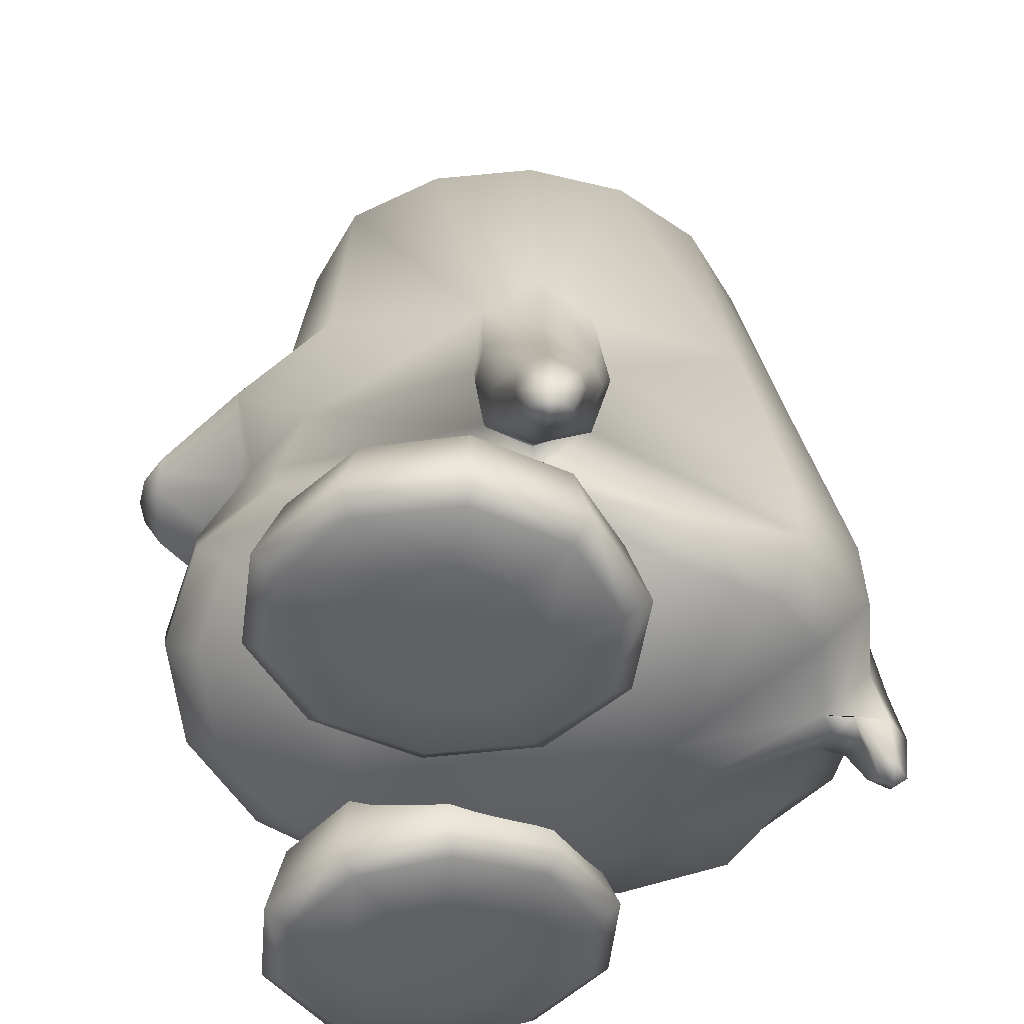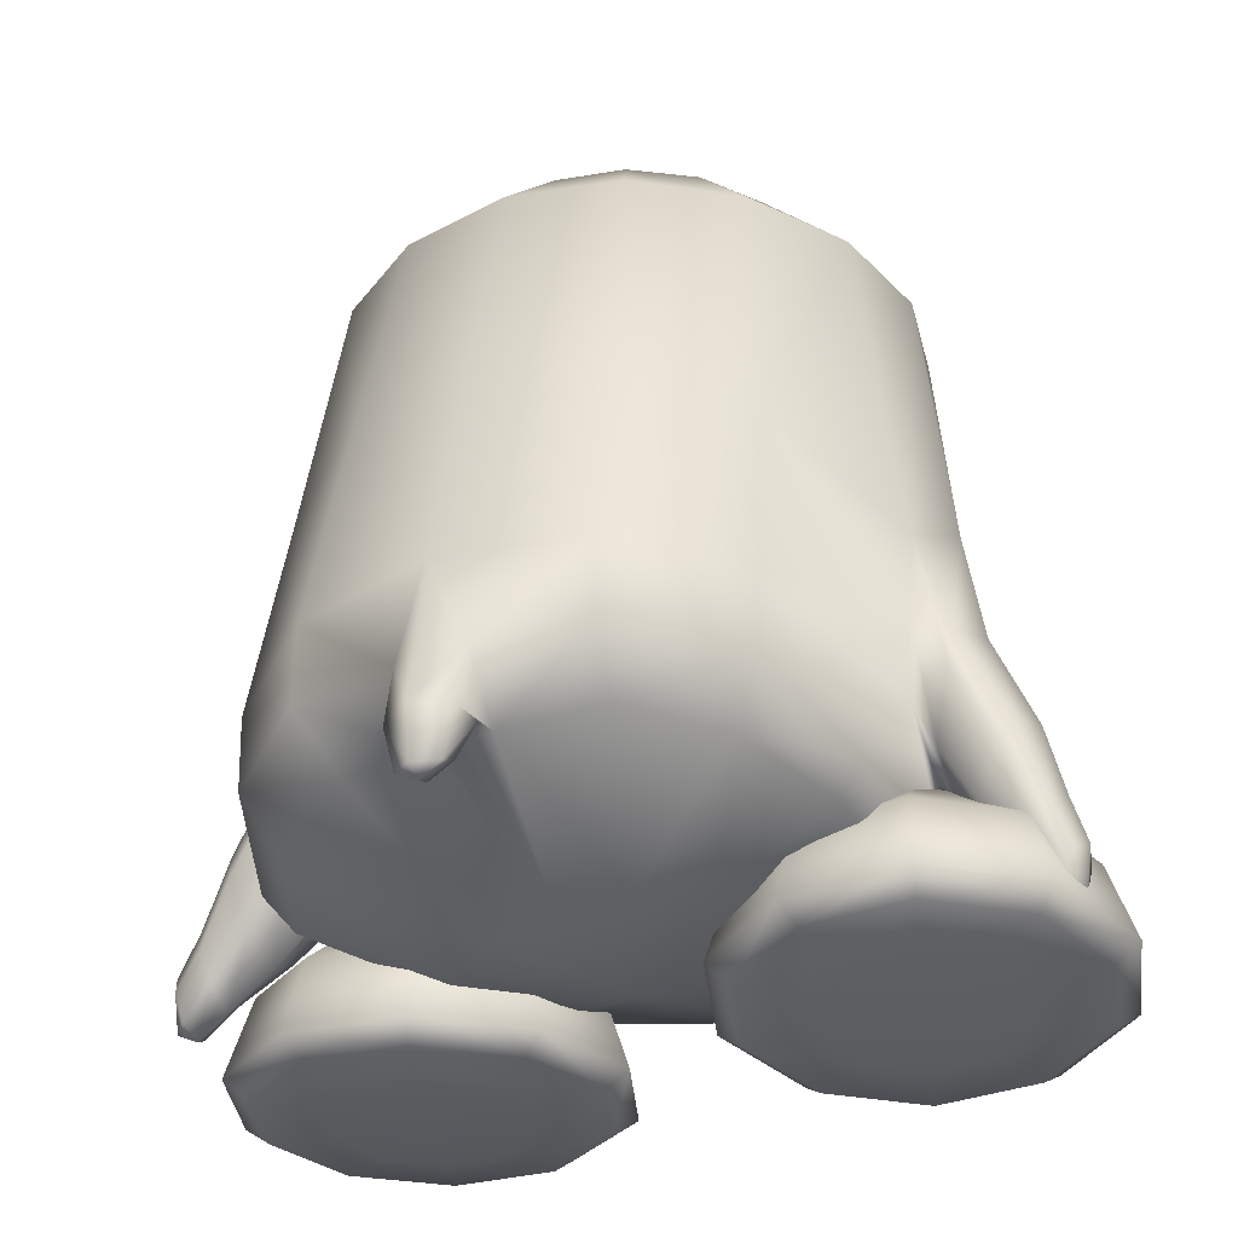
<metadata>
{"format":"obj","ext":"obj","renderer":"f3d","projection":"perspective","resolution":1024,"background":"white","views":[{"elev":-48.1,"azim":85.5,"up":"+Y"},{"elev":-31.9,"azim":-155.2,"up":"+Y"}]}
</metadata>
<code>
o tux
v -0.009213 0.4161 0.1206
v -0.2092 0.4158 0.09462
v 0.1933 0.4207 0.09469
v -0.3829 0.4189 0.01685
v 0.3682 0.4276 0.01692
v -0.5006 0.403 -0.1502
v 0.4869 0.4147 -0.1502
v -0.5414 0.3968 -0.347
v 0.5286 0.4089 -0.347
v -0.4989 0.4053 -0.5432
v 0.4874 0.4146 -0.5425
v -0.3811 0.4207 -0.709
v 0.3734 0.4251 -0.7072
v -0.206 0.4351 -0.8188
v 0.203 0.4359 -0.8171
v -0.000493 0.4409 -0.8564
v -0.005913 0.6053 -0.03983
v -0.1316 0.6141 -0.04389
v 0.1196 0.6153 -0.04388
v -0.243 0.6104 -0.1152
v 0.2314 0.613 -0.1152
v -0.3169 0.6071 -0.2217
v 0.3063 0.61 -0.2217
v -0.3426 0.6059 -0.347
v 0.3318 0.6093 -0.347
v -0.3167 0.6072 -0.4723
v 0.3061 0.6101 -0.4723
v -0.2426 0.6105 -0.5784
v 0.2325 0.6125 -0.5784
v -0.1302 0.6145 -0.6487
v 0.1227 0.615 -0.6485
v -0.003116 0.6153 -0.6733
v -0.003909 0.7122 -0.347
v 0.01143 0.03005 -0.9544
v -0.2216 0.01524 -0.9133
v 0.2399 0.01066 -0.9033
v -0.4177 -0.06841 -0.7806
v 0.4219 -0.0567 -0.7735
v -0.5546 -0.1588 -0.46
v 0.5589 -0.1215 -0.4599
v -0.6016 -0.1092 -0.3527
v 0.6025 -0.0708 -0.3527
v -0.5539 -0.163 -0.247
v 0.5578 -0.1261 -0.2469
v -0.4392 -0.06182 0.04706
v 0.4368 -0.03512 0.04722
v -0.2529 0.07184 0.1309
v 0.2427 0.08477 0.1311
v -0.009016 0.117 0.1624
v -0.13 -0.368 0.3475
v -0.3106 -0.4559 0.2923
v 0.05901 -0.2789 0.2918
v -0.4437 -0.526 0.1403
v 0.2304 -0.2521 0.1377
v -0.5165 -0.4787 -0.2544
v 0.5411 -0.4456 -0.2534
v -0.5328 -0.5532 -0.3442
v 0.5649 -0.5291 -0.3415
v -0.5346 -0.4645 -0.4505
v 0.5406 -0.4443 -0.4464
v -0.4457 -0.4351 -0.8651
v 0.4521 -0.4587 -0.8457
v -0.2505 -0.4093 -1.019
v 0.264 -0.4219 -1.003
v 0.008389 -0.4076 -1.065
v 0.005419 -0.562 -1.091
v -0.2557 -0.5532 -1.025
v 0.2607 -0.5732 -1.011
v -0.4424 -0.5686 -0.8694
v 0.4449 -0.5988 -0.8515
v -0.5081 -0.6412 -0.6278
v 0.5329 -0.6555 -0.6206
v -0.524 -0.6922 -0.3524
v 0.5412 -0.626 -0.354
v -0.4815 -0.6685 -0.08484
v 0.4249 -0.4553 -0.08978
v -0.3933 -0.6262 0.1401
v 0.2414 -0.3085 0.1373
v -0.261 -0.5415 0.2899
v 0.08473 -0.3373 0.2883
v -0.0935 -0.4346 0.3419
v -0.03807 -0.5017 0.2727
v -0.1916 -0.6017 0.2258
v 0.1206 -0.4093 0.225
v -0.3163 -0.6817 0.09083
v 0.26 -0.3966 0.08942
v -0.4207 -0.7164 -0.1135
v 0.4069 -0.5249 -0.1152
v -0.4716 -0.7265 -0.3555
v 0.4803 -0.6506 -0.3545
v -0.4694 -0.7029 -0.6047
v 0.4801 -0.7221 -0.5954
v -0.3912 -0.6787 -0.8193
v 0.3874 -0.709 -0.8029
v -0.2324 -0.6392 -0.9256
v 0.2238 -0.6577 -0.9127
v -0.001297 -0.6765 -0.975
v -0.01741 -0.8218 -0.3383
v -0.01935 -0.8191 -0.6673
v -0.1432 -0.8046 -0.65
v 0.1049 -0.8332 -0.6263
v -0.2483 -0.7913 -0.5811
v 0.2116 -0.8256 -0.55
v -0.3187 -0.7596 -0.4747
v 0.2867 -0.7942 -0.4319
v -0.3433 -0.7568 -0.3502
v 0.3169 -0.7754 -0.307
v -0.3145 -0.7578 -0.2261
v 0.2954 -0.7526 -0.1878
v -0.2189 -0.7587 -0.1166
v 0.2268 -0.7184 -0.09057
v -0.1052 -0.7467 -0.04195
v 0.1279 -0.7134 -0.02985
v 0.01103 -0.73 -0.0132
v -0.0471 -0.2288 0.2381
v -0.29 -0.2627 0.1887
v 0.1729 -0.1951 0.1889
v -0.4443 -0.3214 0.0805
v 0.3414 -0.2167 0.0809
v -0.2452 -0.1293 0.2277
v 0.2035 -0.09424 0.2281
v -0.1867 -0.2033 0.2257
v 0.1175 -0.1703 0.226
v -0.2651 -0.07966 0.2286
v 0.2525 -0.05152 0.229
v -0.1851 -0.009248 0.2294
v 0.1789 0.008777 0.2297
v -0.06938 0.03563 0.2302
v 0.05871 0.04304 0.2303
v -0.006527 0.0589 0.2335
v -0.03226 -0.2069 0.2299
v -0.05947 -0.5668 -1.048
v 0.0672 -0.5699 -1.044
v -0.05306 -0.6593 -0.9491
v 0.0476 -0.667 -0.9464
v -0.05808 -0.6731 -1.008
v 0.05802 -0.6759 -1.004
v -0.06111 -0.684 -1.075
v 0.06478 -0.6871 -1.071
v 0.000343 -0.6889 -1.029
v 0.003378 -0.6792 -1.117
v 0.000621 -0.7782 -1.107
v -0.001284 -0.7843 -1.052
v -0.03961 -0.7711 -1.081
v 0.03943 -0.7731 -1.079
v -0.03737 -0.7509 -1.039
v 0.03553 -0.7527 -1.037
v -0.000685 -0.795 -1.079
v -0.5314 -0.3353 -0.2339
v 0.5448 -0.2982 -0.2334
v -0.5469 -0.3099 -0.4848
v 0.5509 -0.2729 -0.4838
v -0.6135 -0.3566 -0.4607
v 0.6171 -0.3124 -0.4599
v -0.6369 -0.3173 -0.3529
v 0.644 -0.2703 -0.3527
v -0.6052 -0.3523 -0.2474
v 0.6157 -0.309 -0.2469
v -0.5642 -0.5524 -0.2552
v 0.5978 -0.5213 -0.2534
v -0.571 -0.6202 -0.3426
v 0.6198 -0.5864 -0.3415
v -0.5716 -0.5505 -0.4485
v 0.5981 -0.5191 -0.4464
v -0.5927 -0.4478 -0.2349
v 0.6056 -0.4098 -0.2334
v -0.6094 -0.4244 -0.4852
v 0.6112 -0.3828 -0.4838
v -0.7138 -0.4954 -0.3509
v 0.7253 -0.4287 -0.3526
v -0.6984 -0.5259 -0.4364
v 0.7148 -0.4614 -0.438
v -0.693 -0.5217 -0.2669
v 0.7146 -0.4598 -0.2684
v -0.6062 -0.687 -0.3428
v 0.6725 -0.6414 -0.3437
v -0.6202 -0.6466 -0.2726
v 0.6772 -0.599 -0.2735
v -0.626 -0.6495 -0.4262
v 0.6783 -0.5995 -0.4272
v -0.6569 -0.5842 -0.2564
v 0.6961 -0.5293 -0.2576
v -0.6758 -0.5709 -0.4555
v 0.7036 -0.5102 -0.457
v -0.7473 -0.6311 -0.3477
v 0.7927 -0.5489 -0.3525
v -0.7329 -0.6548 -0.4034
v 0.7834 -0.5754 -0.408
v -0.7295 -0.6511 -0.2932
v 0.783 -0.5733 -0.2977
v -0.682 -0.7395 -0.298
v 0.7613 -0.6713 -0.3022
v -0.6694 -0.7702 -0.3426
v 0.756 -0.704 -0.3467
v -0.6845 -0.7416 -0.3965
v 0.7608 -0.6722 -0.4007
v -0.7046 -0.6955 -0.2877
v 0.7713 -0.6228 -0.292
v -0.7157 -0.6883 -0.4144
v 0.7756 -0.6123 -0.4189
v -0.7614 -0.7365 -0.3873
v 0.8336 -0.6463 -0.3939
v -0.7729 -0.7145 -0.3457
v 0.8402 -0.6221 -0.3524
v -0.7604 -0.7376 -0.3048
v 0.8358 -0.6479 -0.3115
v -0.7241 -0.8138 -0.3075
v 0.8218 -0.7311 -0.314
v -0.7125 -0.8286 -0.3418
v 0.8134 -0.7484 -0.3481
v -0.7254 -0.811 -0.3822
v 0.8196 -0.7278 -0.3887
v -0.7448 -0.7859 -0.2995
v 0.8343 -0.6987 -0.3063
v -0.7489 -0.7656 -0.3965
v 0.8293 -0.6777 -0.4031
v -0.7569 -0.8206 -0.3404
v 0.8539 -0.7286 -0.3481
v -0.5307 -0.6244 -0.3474
v 0.569 -0.5988 -0.3489
v -0.4453 -0.553 -0.2154
v 0.4318 -0.562 -0.2061
v -0.2714 -0.5973 -0.2216
v 0.2555 -0.5998 -0.1969
v -0.1461 -0.715 -0.2311
v 0.1274 -0.7134 -0.1836
v -0.105 -0.868 -0.2443
v 0.08103 -0.8651 -0.1759
v -0.1537 -0.8992 -0.2468
v 0.1284 -0.8981 -0.1778
v -0.2836 -0.9069 -0.2474
v 0.2576 -0.9109 -0.186
v -0.3182 -0.8958 -0.3552
v 0.2849 -0.9135 -0.296
v -0.2133 -0.8808 -0.4332
v 0.1759 -0.9038 -0.3684
v -0.1738 -0.8471 -0.4596
v 0.1359 -0.872 -0.396
v -0.2057 -0.6974 -0.4176
v 0.175 -0.7201 -0.3743
v -0.3075 -0.5855 -0.3323
v 0.2829 -0.6033 -0.3122
v -0.3938 -0.581 -0.3945
v 0.3676 -0.6086 -0.3771
v -0.3593 -0.682 -0.532
v 0.3209 -0.7235 -0.499
v -0.3513 -0.8286 -0.5918
v 0.3043 -0.8754 -0.5406
v -0.3671 -0.8646 -0.5479
v 0.3217 -0.9066 -0.494
v -0.4068 -0.8861 -0.4209
v 0.369 -0.915 -0.3685
v -0.5158 -0.8814 -0.4197
v 0.4779 -0.9146 -0.3748
v -0.5561 -0.8562 -0.5462
v 0.5102 -0.9055 -0.5058
v -0.5697 -0.8186 -0.59
v 0.5219 -0.8737 -0.5544
v -0.5481 -0.6733 -0.5299
v 0.5093 -0.7215 -0.5104
v -0.5025 -0.5762 -0.3926
v 0.4764 -0.6079 -0.3826
v -0.5901 -0.5783 -0.3247
v 0.5684 -0.6059 -0.3207
v -0.6999 -0.6769 -0.4124
v 0.6686 -0.718 -0.4034
v -0.7449 -0.823 -0.4543
v 0.7058 -0.8697 -0.4309
v -0.7079 -0.86 -0.4287
v 0.6695 -0.902 -0.3988
v -0.6034 -0.8837 -0.3518
v 0.5699 -0.9126 -0.3131
v -0.6362 -0.8919 -0.2433
v 0.6099 -0.9097 -0.2067
v -0.7647 -0.8743 -0.2408
v 0.7388 -0.8971 -0.2146
v -0.8105 -0.8395 -0.2373
v 0.7858 -0.8639 -0.2182
v -0.7567 -0.6911 -0.2245
v 0.7378 -0.7131 -0.2192
v -0.6229 -0.5866 -0.2162
v 0.6083 -0.603 -0.2144
v -0.5884 -0.5977 -0.1085
v 0.581 -0.6004 -0.1041
v -0.6969 -0.7103 -0.03789
v 0.6905 -0.7086 -0.02814
v -0.7415 -0.8616 -0.02185
v 0.7312 -0.8587 0.002425
v -0.7049 -0.8935 -0.05419
v 0.6915 -0.8925 -0.02354
v -0.6017 -0.903 -0.1356
v 0.5826 -0.9071 -0.09642
v -0.4604 -0.9098 -0.2463
v 0.4338 -0.9208 -0.1961
v -0.513 -0.9127 -0.06983
v 0.4984 -0.9057 -0.02431
v -0.5514 -0.9103 0.05976
v 0.5457 -0.8901 0.1014
v -0.5642 -0.8811 0.1097
v 0.5629 -0.8559 0.1466
v -0.5434 -0.7272 0.07605
v 0.5448 -0.7062 0.09676
v -0.4997 -0.6074 -0.04268
v 0.4969 -0.599 -0.03198
v -0.391 -0.6108 -0.04421
v 0.3878 -0.5977 -0.02615
v -0.3547 -0.7352 0.07385
v 0.3562 -0.7068 0.1078
v -0.3463 -0.8903 0.1072
v 0.3452 -0.8567 0.1594
v -0.3627 -0.9183 0.05756
v 0.3572 -0.8908 0.1124
v -0.4041 -0.9173 -0.0711
v 0.3896 -0.9061 -0.01793
v -0.3165 -0.9151 -0.1389
v 0.2976 -0.9081 -0.07972
v -0.2109 -0.9144 -0.05989
v 0.1978 -0.8941 0.005457
v -0.171 -0.8855 -0.02831
v 0.1611 -0.8602 0.03599
v -0.203 -0.7296 -0.04339
v 0.1966 -0.7083 0.00066
v -0.3037 -0.6072 -0.1123
v 0.2956 -0.5982 -0.08876
v -0.09204 -0.1405 0.3788
v -0.06126 -0.1724 0.3777
v 0.1015 -0.1291 0.379
v 0.07468 -0.1644 0.3779
v -0.1052 -0.1215 0.3793
v 0.1123 -0.1086 0.3796
v -0.07308 -0.09465 0.3798
v 0.07726 -0.08577 0.38
v -0.0252 -0.07645 0.3802
v 0.02758 -0.07333 0.3802
v 0.000709 -0.0668 0.3815
v 0.007283 -0.1781 0.3795
v 0.003996 -0.1233 0.4232
v -0.0506 -0.1226 0.4141
v 0.05816 -0.1162 0.4142
f 33 18 17
f 17 19 33
f 33 20 18
f 19 21 33
f 33 22 20
f 21 23 33
f 33 24 22
f 23 25 33
f 33 26 24
f 25 27 33
f 33 28 26
f 27 29 33
f 33 30 28
f 29 31 33
f 33 32 30
f 31 32 33
f 1 17 18
f 1 18 2
f 1 3 19
f 1 19 17
f 2 18 20
f 2 20 4
f 21 19 3
f 21 3 5
f 4 20 22
f 4 22 6
f 23 21 5
f 23 5 7
f 6 22 24
f 6 24 8
f 25 23 7
f 25 7 9
f 8 24 26
f 8 26 10
f 27 25 9
f 27 9 11
f 10 26 28
f 10 28 12
f 29 27 11
f 29 11 13
f 12 28 30
f 12 30 14
f 31 29 13
f 31 13 15
f 14 30 32
f 14 32 16
f 32 31 15
f 32 15 16
f 14 16 34
f 14 34 35
f 34 16 15
f 34 15 36
f 12 14 35
f 12 35 37
f 36 15 13
f 36 13 38
f 10 12 37
f 10 37 39
f 38 13 11
f 38 11 40
f 8 10 39
f 8 39 41
f 40 11 9
f 40 9 42
f 6 8 41
f 6 41 43
f 42 9 7
f 42 7 44
f 4 6 43
f 4 43 45
f 44 7 5
f 44 5 46
f 2 4 45
f 2 45 47
f 46 5 3
f 46 3 48
f 1 2 47
f 1 47 49
f 1 49 48
f 1 48 3
f 37 35 63
f 37 63 61
f 64 36 38
f 64 38 62
f 35 34 65
f 35 65 63
f 65 34 36
f 65 36 64
f 61 63 67
f 61 67 69
f 68 64 62
f 68 62 70
f 59 61 69
f 59 69 71
f 70 62 60
f 70 60 72
f 53 55 75
f 53 75 77
f 76 56 54
f 76 54 78
f 51 53 77
f 51 77 79
f 78 54 52
f 78 52 80
f 50 51 79
f 50 79 81
f 80 52 50
f 80 50 81
f 81 79 83
f 81 83 82
f 84 80 81
f 84 81 82
f 79 77 85
f 79 85 83
f 86 78 80
f 86 80 84
f 77 75 87
f 77 87 85
f 88 76 78
f 88 78 86
f 75 73 89
f 75 89 87
f 90 74 76
f 90 76 88
f 73 71 91
f 73 91 89
f 92 72 74
f 92 74 90
f 71 69 93
f 71 93 91
f 94 70 72
f 94 72 92
f 69 67 95
f 69 95 93
f 96 68 70
f 96 70 94
f 93 95 100
f 93 100 102
f 101 96 94
f 101 94 103
f 91 93 102
f 91 102 104
f 103 94 92
f 103 92 105
f 89 91 104
f 89 104 106
f 105 92 90
f 105 90 107
f 87 89 106
f 87 106 108
f 107 90 88
f 107 88 109
f 85 87 108
f 85 108 110
f 109 88 86
f 109 86 111
f 83 85 110
f 83 110 112
f 111 86 84
f 111 84 113
f 82 83 112
f 82 112 114
f 113 84 82
f 113 82 114
f 98 114 112
f 113 114 98
f 98 112 110
f 111 113 98
f 98 110 108
f 109 111 98
f 98 108 106
f 107 109 98
f 98 106 104
f 105 107 98
f 98 104 102
f 103 105 98
f 98 102 100
f 101 103 98
f 98 100 99
f 99 101 98
f 116 51 50
f 116 50 115
f 50 52 117
f 50 117 115
f 118 53 51
f 118 51 116
f 52 54 119
f 52 119 117
f 53 118 55
f 56 119 54
f 118 45 43
f 44 46 119
f 115 131 122
f 115 122 116
f 123 131 115
f 123 115 117
f 116 122 120
f 121 123 117
f 116 120 124
f 116 124 118
f 125 121 117
f 125 117 119
f 45 118 124
f 125 119 46
f 45 124 47
f 48 125 46
f 47 124 126
f 127 125 48
f 47 126 128
f 129 127 48
f 49 128 130
f 130 129 49
f 47 128 49
f 49 129 48
f 132 63 65
f 65 64 133
f 66 132 65
f 65 133 66
f 132 67 63
f 64 68 133
f 67 132 134
f 67 134 95
f 135 133 68
f 135 68 96
f 134 99 100
f 101 99 135
f 95 134 100
f 101 135 96
f 134 97 99
f 99 97 135
f 134 132 138
f 134 138 136
f 139 133 135
f 139 135 137
f 97 134 136
f 97 136 140
f 137 135 97
f 137 97 140
f 132 66 141
f 132 141 138
f 141 66 133
f 141 133 139
f 138 141 142
f 138 142 144
f 142 141 139
f 142 139 145
f 140 136 146
f 140 146 143
f 147 137 140
f 147 140 143
f 136 138 144
f 136 144 146
f 145 139 137
f 145 137 147
f 148 146 144
f 145 147 148
f 142 148 144
f 145 148 142
f 148 143 146
f 147 143 148
f 151 37 61
f 62 38 152
f 59 151 61
f 62 152 60
f 151 39 37
f 38 40 152
f 43 149 118
f 119 150 44
f 149 55 118
f 119 56 150
f 41 39 153
f 41 153 155
f 154 40 42
f 154 42 156
f 43 41 155
f 43 155 157
f 156 42 44
f 156 44 158
f 57 55 159
f 57 159 161
f 160 56 58
f 160 58 162
f 59 57 161
f 59 161 163
f 162 58 60
f 162 60 164
f 149 43 157
f 149 157 165
f 158 44 150
f 158 150 166
f 55 149 165
f 55 165 159
f 166 150 56
f 166 56 160
f 39 151 167
f 39 167 153
f 168 152 40
f 168 40 154
f 151 59 163
f 151 163 167
f 164 60 152
f 164 152 168
f 155 153 171
f 155 171 169
f 172 154 156
f 172 156 170
f 157 155 169
f 157 169 173
f 170 156 158
f 170 158 174
f 161 159 177
f 161 177 175
f 178 160 162
f 178 162 176
f 163 161 175
f 163 175 179
f 176 162 164
f 176 164 180
f 165 157 173
f 165 173 181
f 174 158 166
f 174 166 182
f 159 165 181
f 159 181 177
f 182 166 160
f 182 160 178
f 153 167 183
f 153 183 171
f 184 168 154
f 184 154 172
f 167 163 179
f 167 179 183
f 180 164 168
f 180 168 184
f 169 171 187
f 169 187 185
f 188 172 170
f 188 170 186
f 173 169 185
f 173 185 189
f 186 170 174
f 186 174 190
f 175 177 191
f 175 191 193
f 192 178 176
f 192 176 194
f 179 175 193
f 179 193 195
f 194 176 180
f 194 180 196
f 181 173 189
f 181 189 197
f 190 174 182
f 190 182 198
f 177 181 197
f 177 197 191
f 198 182 178
f 198 178 192
f 171 183 199
f 171 199 187
f 200 184 172
f 200 172 188
f 183 179 195
f 183 195 199
f 196 180 184
f 196 184 200
f 185 187 201
f 185 201 203
f 202 188 186
f 202 186 204
f 189 185 203
f 189 203 205
f 204 186 190
f 204 190 206
f 193 191 207
f 193 207 209
f 208 192 194
f 208 194 210
f 195 193 209
f 195 209 211
f 210 194 196
f 210 196 212
f 197 189 205
f 197 205 213
f 206 190 198
f 206 198 214
f 191 197 213
f 191 213 207
f 214 198 192
f 214 192 208
f 187 199 215
f 187 215 201
f 216 200 188
f 216 188 202
f 199 195 211
f 199 211 215
f 212 196 200
f 212 200 216
f 207 217 209
f 210 218 208
f 207 213 217
f 218 214 208
f 205 217 213
f 214 218 206
f 203 217 205
f 206 218 204
f 201 217 203
f 204 218 202
f 201 215 217
f 218 216 202
f 211 217 215
f 216 218 212
f 209 217 211
f 212 218 210
f 219 59 71
f 72 60 220
f 73 219 71
f 72 220 74
f 219 57 59
f 60 58 220
f 219 75 55
f 56 76 220
f 57 219 55
f 56 220 58
f 219 73 75
f 76 74 220
f 293 233 231
f 232 234 294
f 231 233 235
f 231 235 229
f 236 234 232
f 236 232 230
f 229 235 237
f 229 237 227
f 238 236 230
f 238 230 228
f 227 237 239
f 227 239 225
f 240 238 228
f 240 228 226
f 225 239 241
f 225 241 223
f 242 240 226
f 242 226 224
f 223 241 221
f 222 242 224
f 241 243 221
f 222 244 242
f 239 245 243
f 239 243 241
f 244 246 240
f 244 240 242
f 237 247 245
f 237 245 239
f 246 248 238
f 246 238 240
f 235 249 247
f 235 247 237
f 248 250 236
f 248 236 238
f 233 251 249
f 233 249 235
f 250 252 234
f 250 234 236
f 293 251 233
f 234 252 294
f 293 253 251
f 252 254 294
f 251 253 255
f 251 255 249
f 256 254 252
f 256 252 250
f 249 255 257
f 249 257 247
f 258 256 250
f 258 250 248
f 247 257 259
f 247 259 245
f 260 258 248
f 260 248 246
f 245 259 261
f 245 261 243
f 262 260 246
f 262 246 244
f 243 261 221
f 222 262 244
f 261 263 221
f 222 264 262
f 259 265 263
f 259 263 261
f 264 266 260
f 264 260 262
f 257 267 265
f 257 265 259
f 266 268 258
f 266 258 260
f 255 269 267
f 255 267 257
f 268 270 256
f 268 256 258
f 253 271 269
f 253 269 255
f 270 272 254
f 270 254 256
f 293 271 253
f 254 272 294
f 293 273 271
f 272 274 294
f 271 273 275
f 271 275 269
f 276 274 272
f 276 272 270
f 269 275 277
f 269 277 267
f 278 276 270
f 278 270 268
f 267 277 279
f 267 279 265
f 280 278 268
f 280 268 266
f 265 279 281
f 265 281 263
f 282 280 266
f 282 266 264
f 263 281 221
f 222 282 264
f 281 283 221
f 222 284 282
f 279 285 283
f 279 283 281
f 284 286 280
f 284 280 282
f 277 287 285
f 277 285 279
f 286 288 278
f 286 278 280
f 275 289 287
f 275 287 277
f 288 290 276
f 288 276 278
f 273 291 289
f 273 289 275
f 290 292 274
f 290 274 276
f 293 291 273
f 274 292 294
f 293 295 291
f 292 296 294
f 291 295 297
f 291 297 289
f 298 296 292
f 298 292 290
f 289 297 299
f 289 299 287
f 300 298 290
f 300 290 288
f 287 299 301
f 287 301 285
f 302 300 288
f 302 288 286
f 285 301 303
f 285 303 283
f 304 302 286
f 304 286 284
f 283 303 221
f 222 304 284
f 303 305 221
f 222 306 304
f 301 307 305
f 301 305 303
f 306 308 302
f 306 302 304
f 299 309 307
f 299 307 301
f 308 310 300
f 308 300 302
f 297 311 309
f 297 309 299
f 310 312 298
f 310 298 300
f 295 313 311
f 295 311 297
f 312 314 296
f 312 296 298
f 293 313 295
f 296 314 294
f 293 315 313
f 314 316 294
f 313 315 317
f 313 317 311
f 318 316 314
f 318 314 312
f 311 317 319
f 311 319 309
f 320 318 312
f 320 312 310
f 309 319 321
f 309 321 307
f 322 320 310
f 322 310 308
f 307 321 323
f 307 323 305
f 324 322 308
f 324 308 306
f 305 323 221
f 222 324 306
f 323 223 221
f 222 224 324
f 321 225 223
f 321 223 323
f 224 226 322
f 224 322 324
f 319 227 225
f 319 225 321
f 226 228 320
f 226 320 322
f 317 229 227
f 317 227 319
f 228 230 318
f 228 318 320
f 315 231 229
f 315 229 317
f 230 232 316
f 230 316 318
f 293 231 315
f 316 232 294
f 120 122 326
f 120 326 325
f 123 121 327
f 123 327 328
f 124 120 325
f 124 325 329
f 121 125 330
f 121 330 327
f 126 124 329
f 126 329 331
f 125 127 332
f 125 332 330
f 128 126 331
f 128 331 333
f 127 129 334
f 127 334 332
f 130 128 333
f 130 333 335
f 129 130 335
f 129 335 334
f 122 131 336
f 122 336 326
f 131 123 328
f 131 328 336
f 329 338 331
f 331 338 337
f 331 337 333
f 333 337 335
f 334 335 337
f 332 334 337
f 332 337 339
f 330 332 339
f 328 339 337
f 328 337 336
f 326 336 337
f 326 337 338
f 325 326 338
f 325 338 329
f 327 339 328
f 327 330 339

</code>
